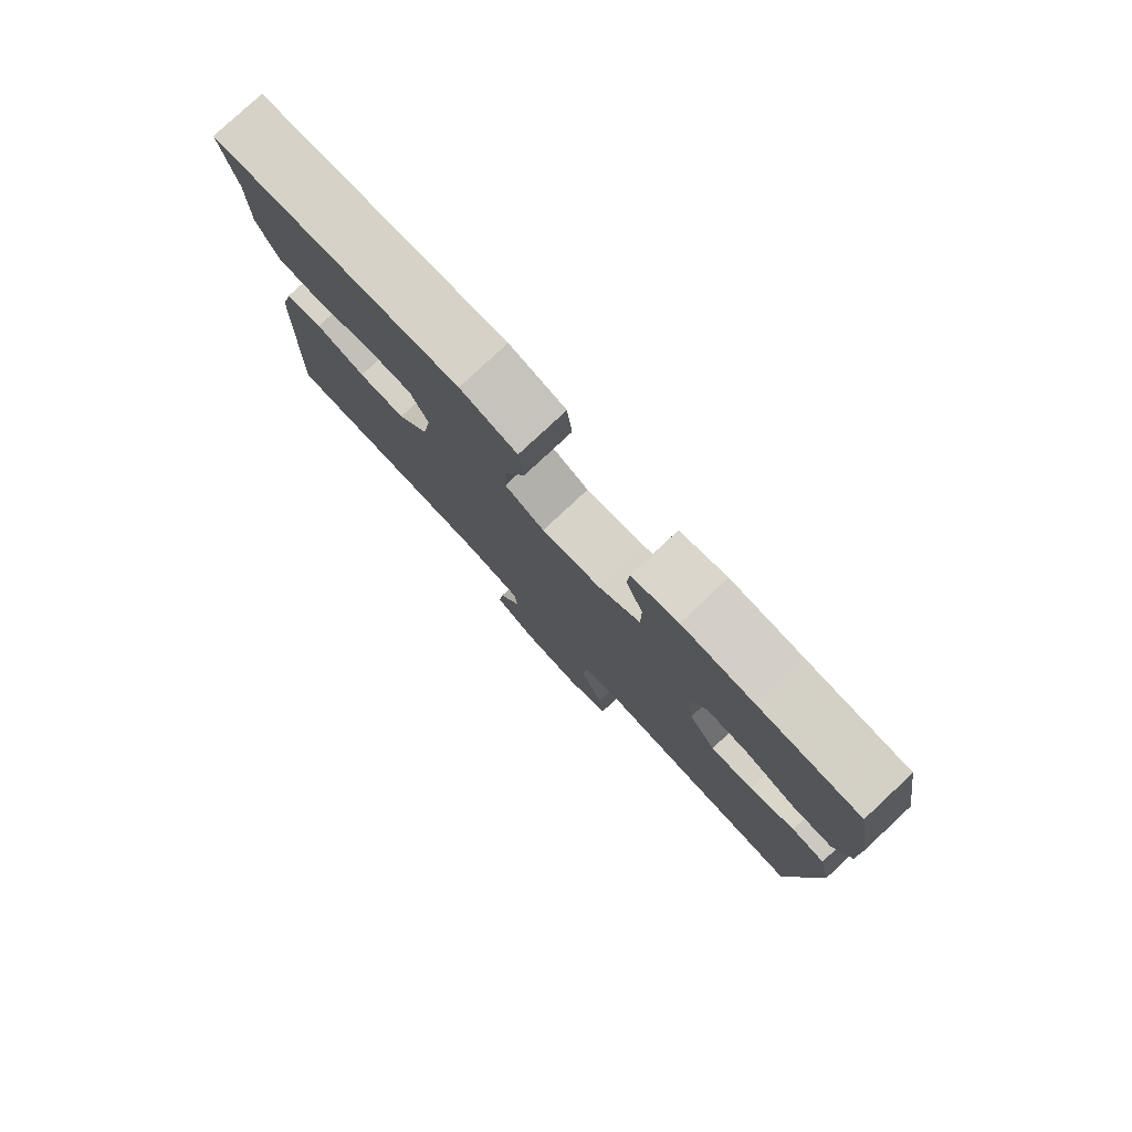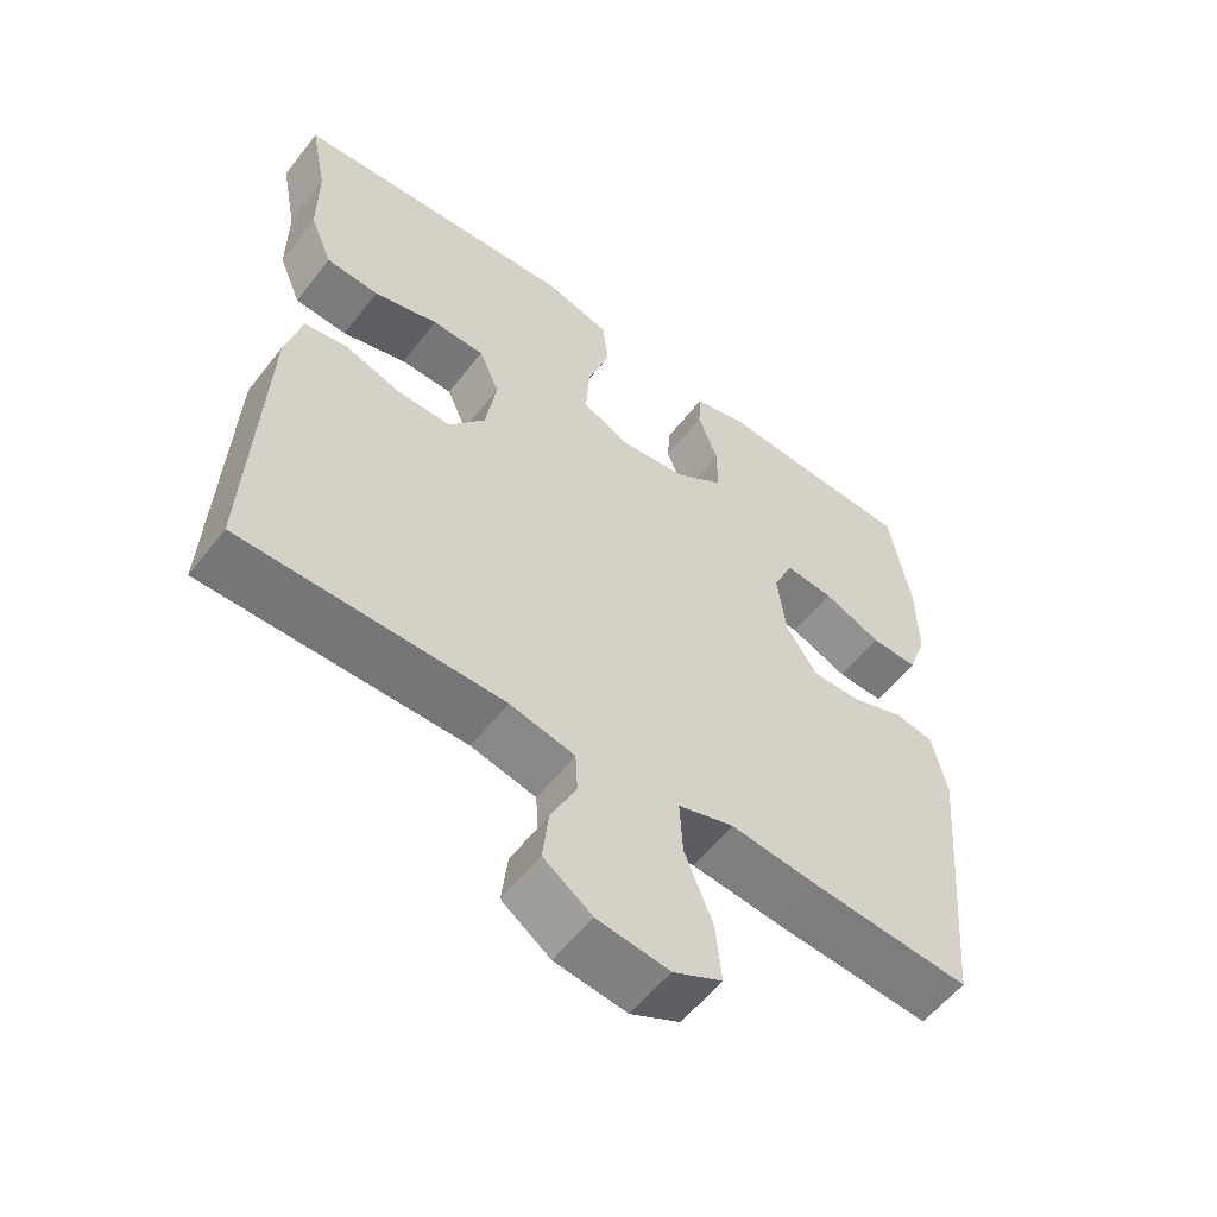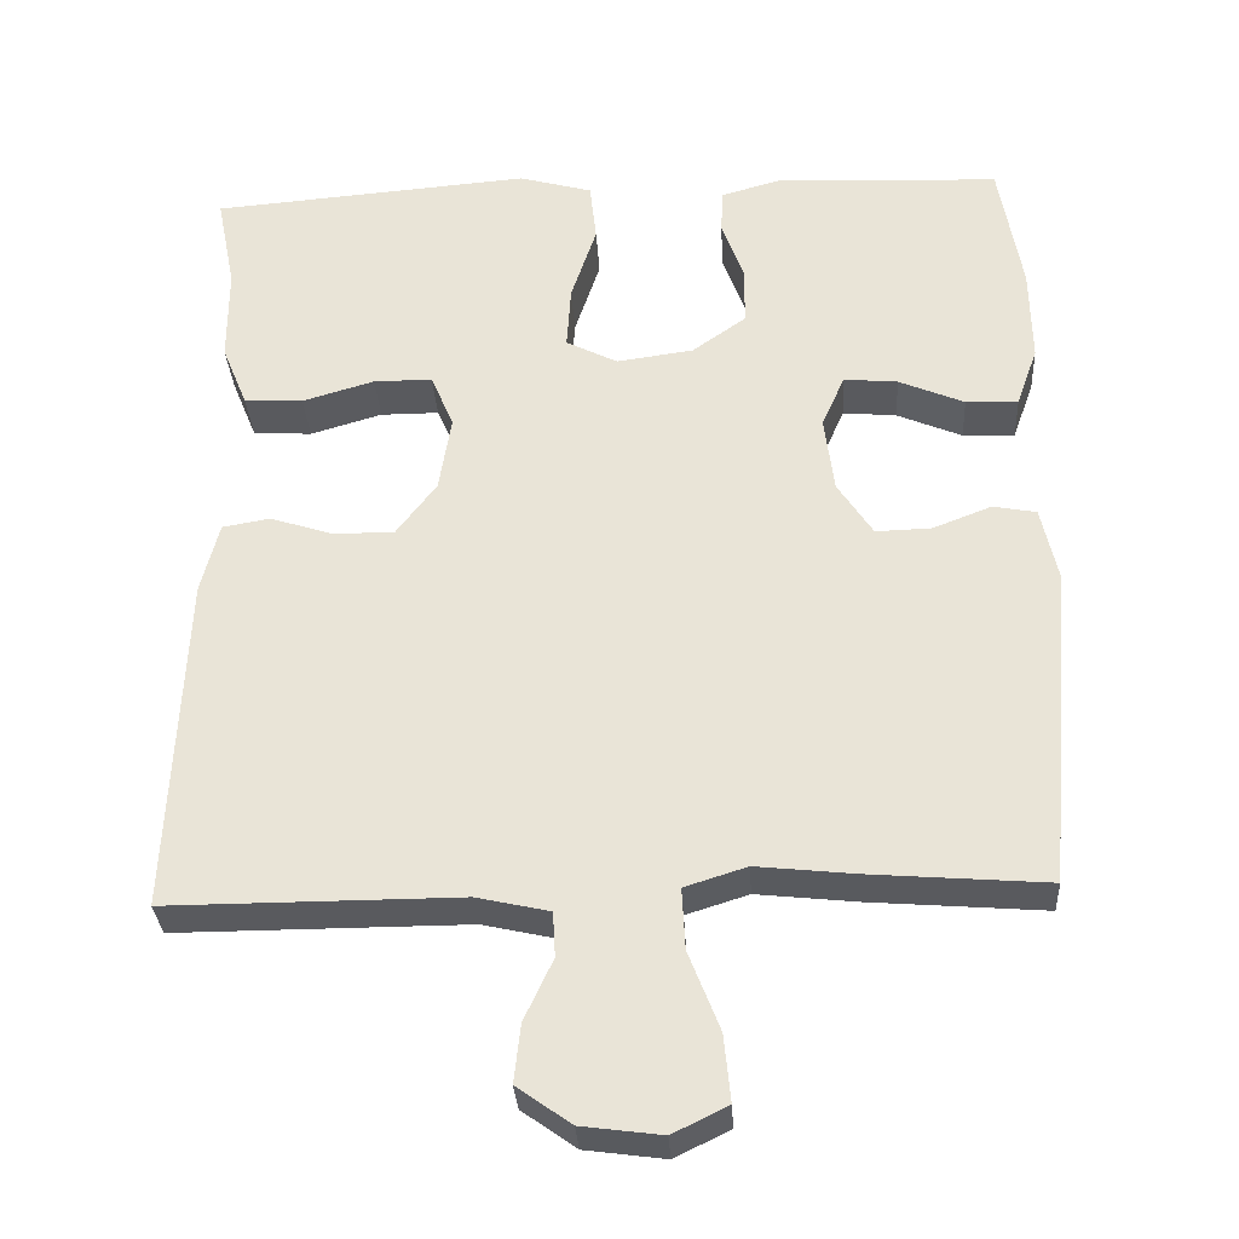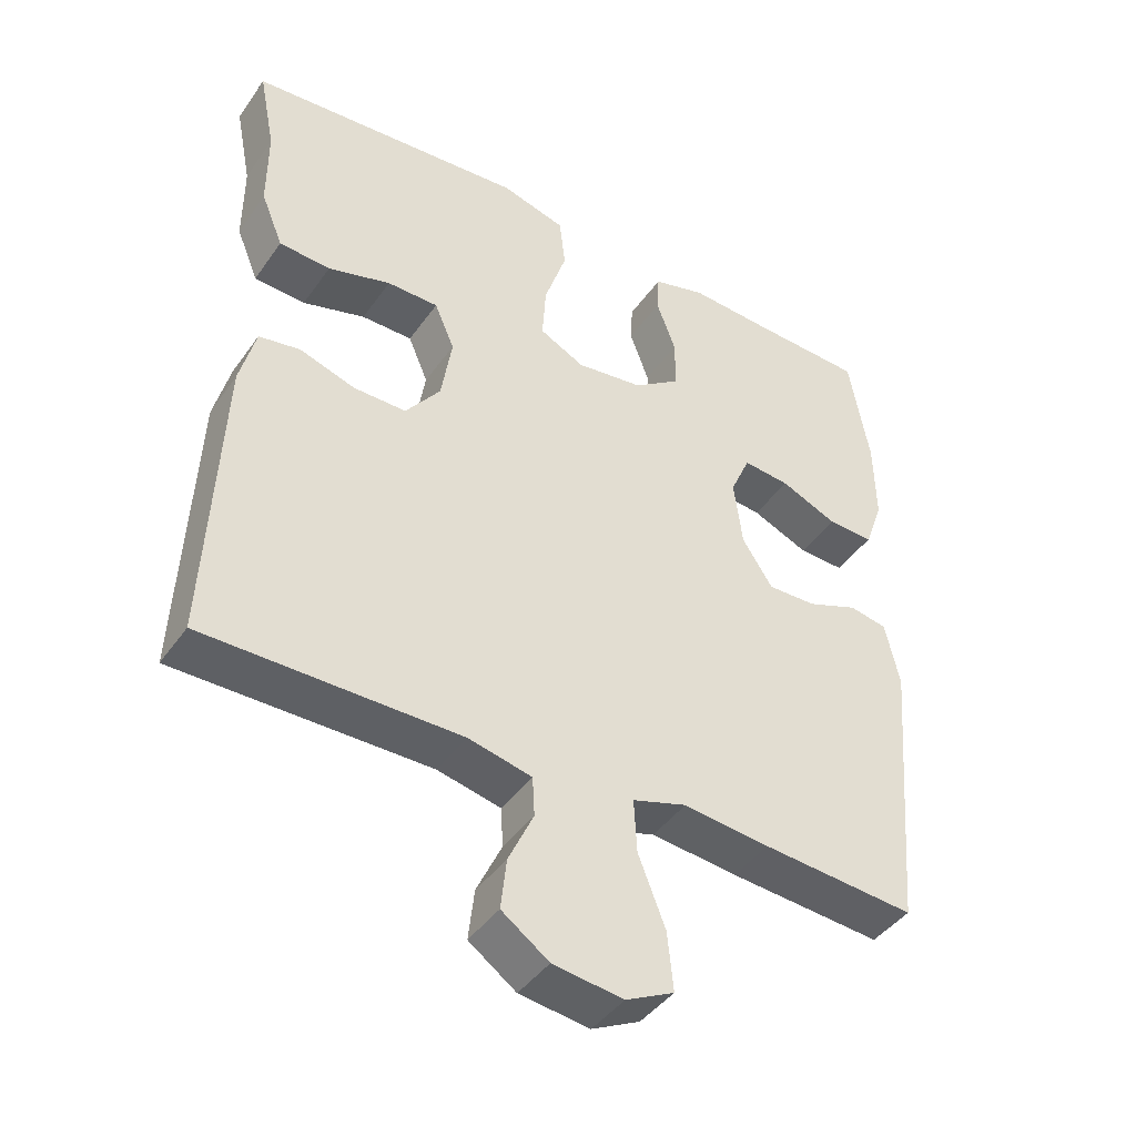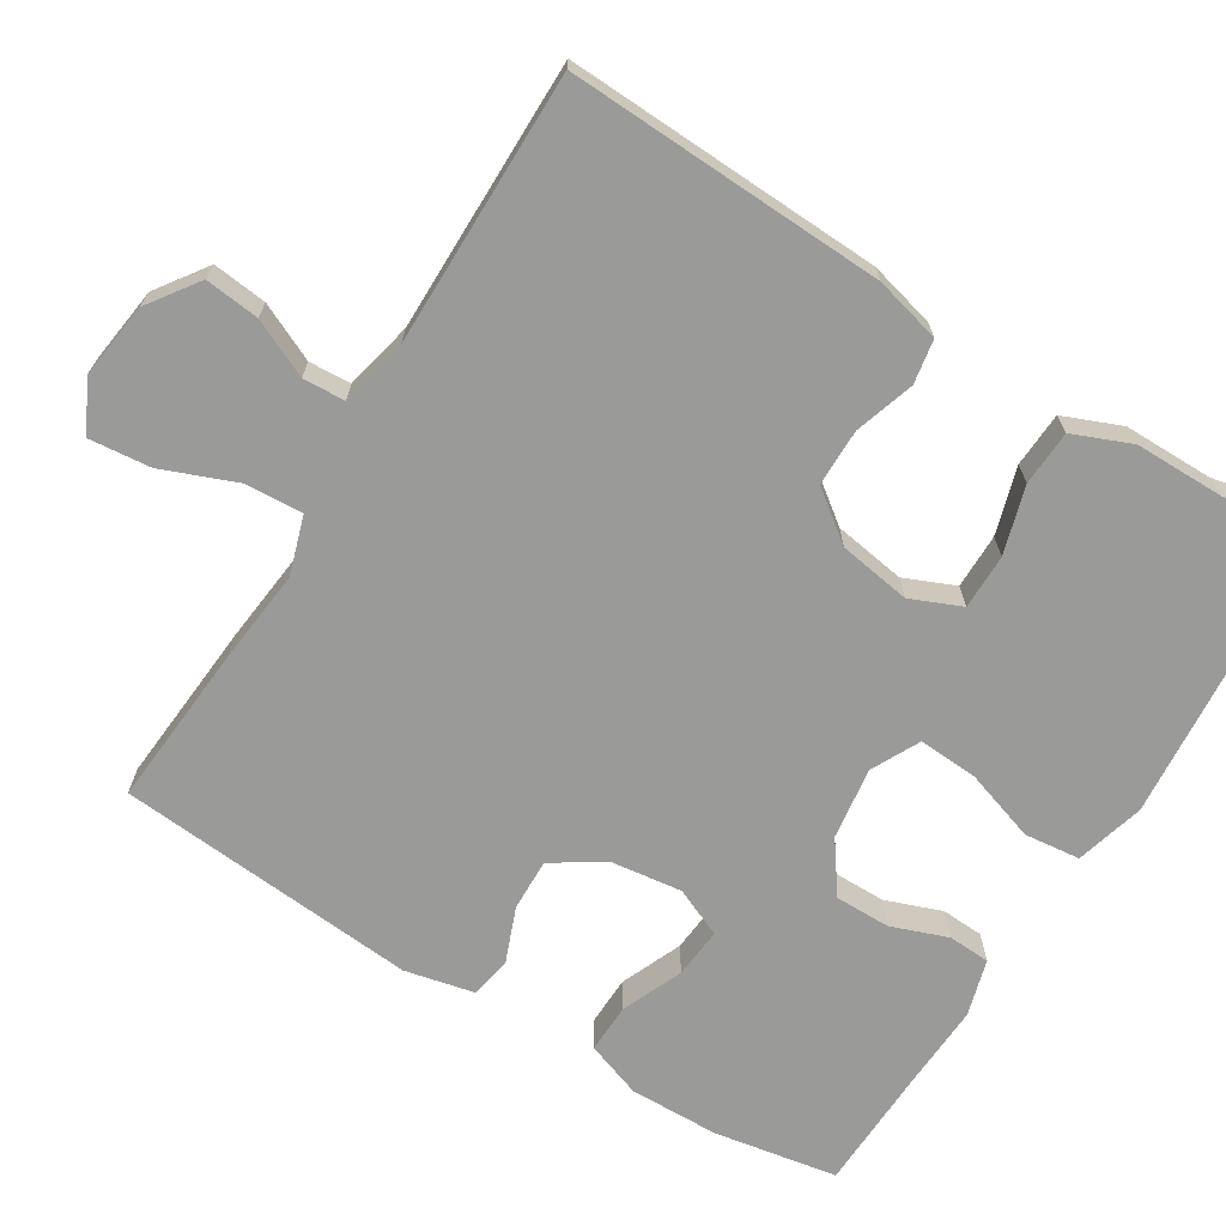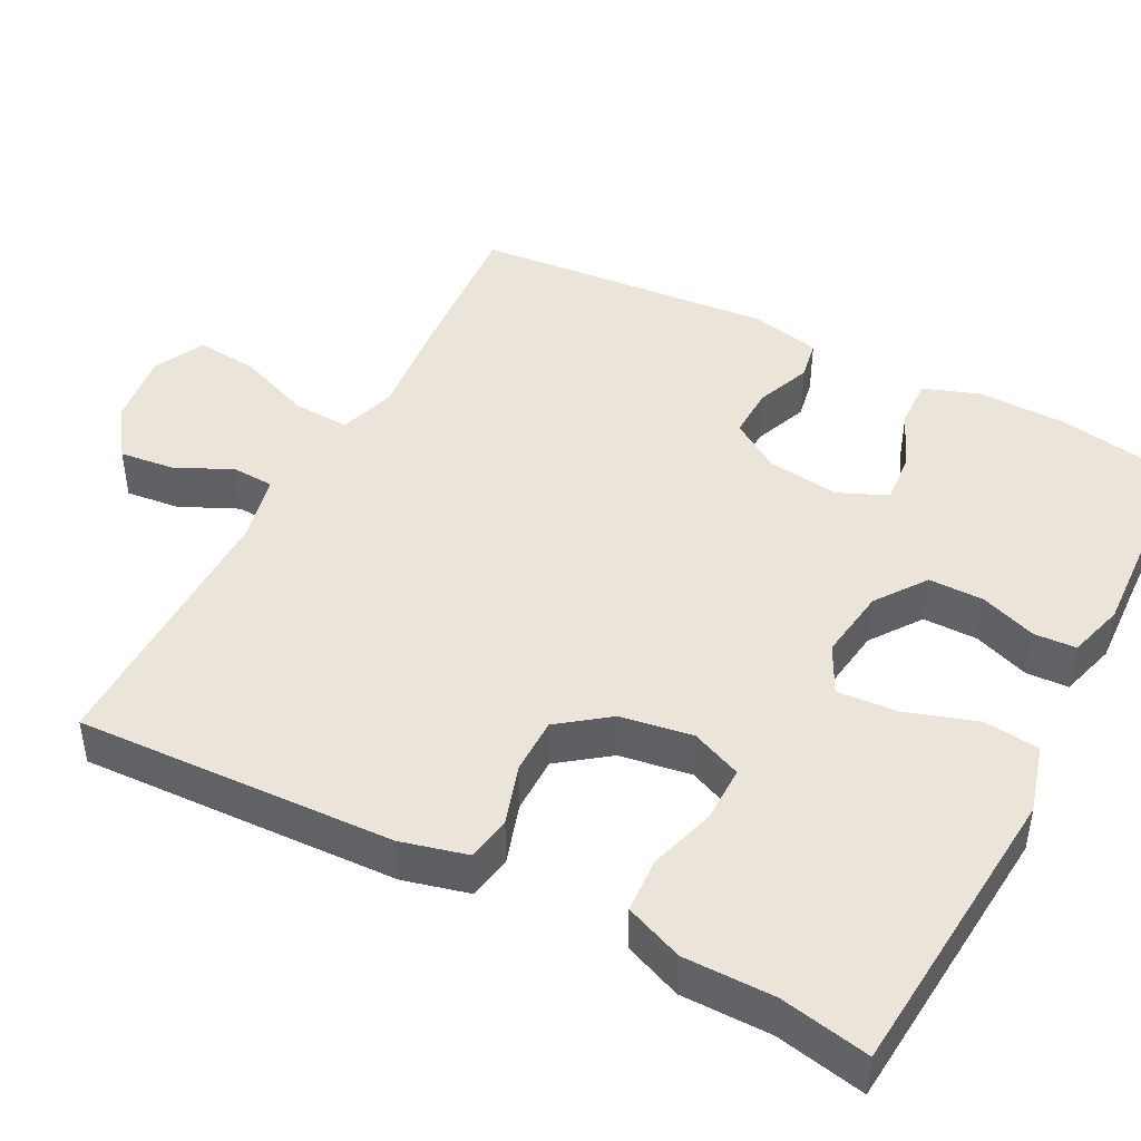
<metadata>
{"format":"obj","ext":"obj","renderer":"f3d","projection":"perspective","resolution":1024,"background":"white","views":[{"elev":79.6,"azim":47.0,"up":"+Z"},{"elev":-56.8,"azim":-37.5,"up":"+Z"},{"elev":-31.7,"azim":3.3,"up":"+Z"},{"elev":-43.0,"azim":-32.5,"up":"+Z"},{"elev":-69.2,"azim":-121.6,"up":"+Y"},{"elev":45.2,"azim":-62.4,"up":"+Y"}]}
</metadata>
<code>
v 0.5 0.07 0.5
v 0.528 0.07 0.338
v 0.53 0.07 0.221
v 0.504 0.07 0.148
v 0.44 0.07 0.15
v 0.36 0.07 0.184
v 0.294 0.07 0.19
v 0.266 0.07 0.126
v 0.278 0.07 0.032
v 0.321 0.07 -0.034
v 0.389 0.07 -0.032
v 0.461 0.07 -0.004
v 0.514 0.07 -0.014
v 0.534 0.07 -0.105
v 0.5 0.07 -0.5
v 0.284 0.07 -0.483
v 0.163 0.07 -0.47
v 0.087 0.07 -0.494
v 0.091 0.07 -0.569
v 0.129 0.07 -0.666
v 0.137 0.07 -0.747
v 0.07 0.07 -0.78
v -0.028 0.07 -0.767
v -0.094 0.07 -0.72
v -0.086 0.07 -0.649
v -0.051 0.07 -0.574
v -0.054 0.07 -0.519
v -0.143 0.07 -0.499
v -0.5 0.07 -0.5
v -0.482 0.07 -0.084
v -0.46 0.07 0.002
v -0.402 0.07 0.012
v -0.324 0.07 -0.013
v -0.25 0.07 -0.013
v -0.201 0.07 0.052
v -0.186 0.07 0.146
v -0.214 0.07 0.212
v -0.286 0.07 0.212
v -0.374 0.07 0.186
v -0.446 0.07 0.19
v -0.477 0.07 0.266
v -0.477 0.07 0.383
v -0.5 0.07 0.5
v -0.243 0.07 0.521
v -0.109 0.07 0.532
v -0.019 0.07 0.507
v -0.011 0.07 0.434
v -0.042 0.07 0.34
v -0.047 0.07 0.262
v 0.016 0.07 0.23
v 0.11 0.07 0.243
v 0.176 0.07 0.29
v 0.176 0.07 0.362
v 0.149 0.07 0.436
v 0.152 0.07 0.491
v 0.226 0.07 0.512
v 0.341 0.07 0.506
v 0.5 0 0.5
v 0.528 0 0.338
v 0.53 0 0.221
v 0.504 0 0.148
v 0.44 0 0.15
v 0.36 0 0.184
v 0.294 0 0.19
v 0.266 0 0.126
v 0.278 0 0.032
v 0.321 0 -0.034
v 0.389 0 -0.032
v 0.461 0 -0.004
v 0.514 0 -0.014
v 0.534 0 -0.105
v 0.5 0 -0.5
v 0.284 0 -0.483
v 0.163 0 -0.47
v 0.087 0 -0.494
v 0.091 0 -0.569
v 0.129 0 -0.666
v 0.137 0 -0.747
v 0.07 0 -0.78
v -0.028 0 -0.767
v -0.094 0 -0.72
v -0.086 0 -0.649
v -0.051 0 -0.574
v -0.054 0 -0.519
v -0.143 0 -0.499
v -0.5 0 -0.5
v -0.482 0 -0.084
v -0.46 0 0.002
v -0.402 0 0.012
v -0.324 0 -0.013
v -0.25 0 -0.013
v -0.201 0 0.052
v -0.186 0 0.146
v -0.214 0 0.212
v -0.286 0 0.212
v -0.374 0 0.186
v -0.446 0 0.19
v -0.477 0 0.266
v -0.477 0 0.383
v -0.5 0 0.5
v -0.243 0 0.521
v -0.109 0 0.532
v -0.019 0 0.507
v -0.011 0 0.434
v -0.042 0 0.34
v -0.047 0 0.262
v 0.016 0 0.23
v 0.11 0 0.243
v 0.176 0 0.29
v 0.176 0 0.362
v 0.149 0 0.436
v 0.152 0 0.491
v 0.226 0 0.512
v 0.341 0 0.506
f 54 55 56 57
f 53 54 57 1
f 52 53 1 2
f 51 52 2 3
f 50 51 3
f 45 46 47 48
f 44 45 48 49
f 42 43 44 49
f 41 42 49 50
f 38 39 40 41
f 37 38 41 50
f 30 31 32 33
f 28 29 30 33
f 27 28 33 34
f 23 24 25 26
f 23 26 27
f 22 23 27
f 19 20 21 22
f 18 19 22 27
f 17 18 27 34
f 11 12 13 14
f 10 11 14 15
f 9 10 15 16
f 3 4 5 6
f 3 6 7
f 36 37 50 3
f 16 17 34 35
f 8 9 16 35
f 7 8 35 36
f 3 7 36
f 114 113 112 111
f 58 114 111 110
f 59 58 110 109
f 60 59 109 108
f 60 108 107
f 105 104 103 102
f 106 105 102 101
f 106 101 100 99
f 107 106 99 98
f 98 97 96 95
f 107 98 95 94
f 90 89 88 87
f 90 87 86 85
f 91 90 85 84
f 83 82 81 80
f 84 83 80
f 84 80 79
f 79 78 77 76
f 84 79 76 75
f 91 84 75 74
f 71 70 69 68
f 72 71 68 67
f 73 72 67 66
f 63 62 61 60
f 64 63 60
f 60 107 94 93
f 92 91 74 73
f 92 73 66 65
f 93 92 65 64
f 93 64 60
f 1 58 59 2
f 2 59 60 3
f 3 60 61 4
f 4 61 62 5
f 5 62 63 6
f 6 63 64 7
f 7 64 65 8
f 8 65 66 9
f 9 66 67 10
f 10 67 68 11
f 11 68 69 12
f 12 69 70 13
f 13 70 71 14
f 14 71 72 15
f 15 72 73 16
f 16 73 74 17
f 17 74 75 18
f 18 75 76 19
f 19 76 77 20
f 20 77 78 21
f 21 78 79 22
f 22 79 80 23
f 23 80 81 24
f 24 81 82 25
f 25 82 83 26
f 26 83 84 27
f 27 84 85 28
f 28 85 86 29
f 29 86 87 30
f 30 87 88 31
f 31 88 89 32
f 32 89 90 33
f 33 90 91 34
f 34 91 92 35
f 35 92 93 36
f 36 93 94 37
f 37 94 95 38
f 38 95 96 39
f 39 96 97 40
f 40 97 98 41
f 41 98 99 42
f 42 99 100 43
f 43 100 101 44
f 44 101 102 45
f 45 102 103 46
f 46 103 104 47
f 47 104 105 48
f 48 105 106 49
f 49 106 107 50
f 50 107 108 51
f 51 108 109 52
f 52 109 110 53
f 53 110 111 54
f 54 111 112 55
f 55 112 113 56
f 56 113 114 57
f 57 114 58 1

</code>
